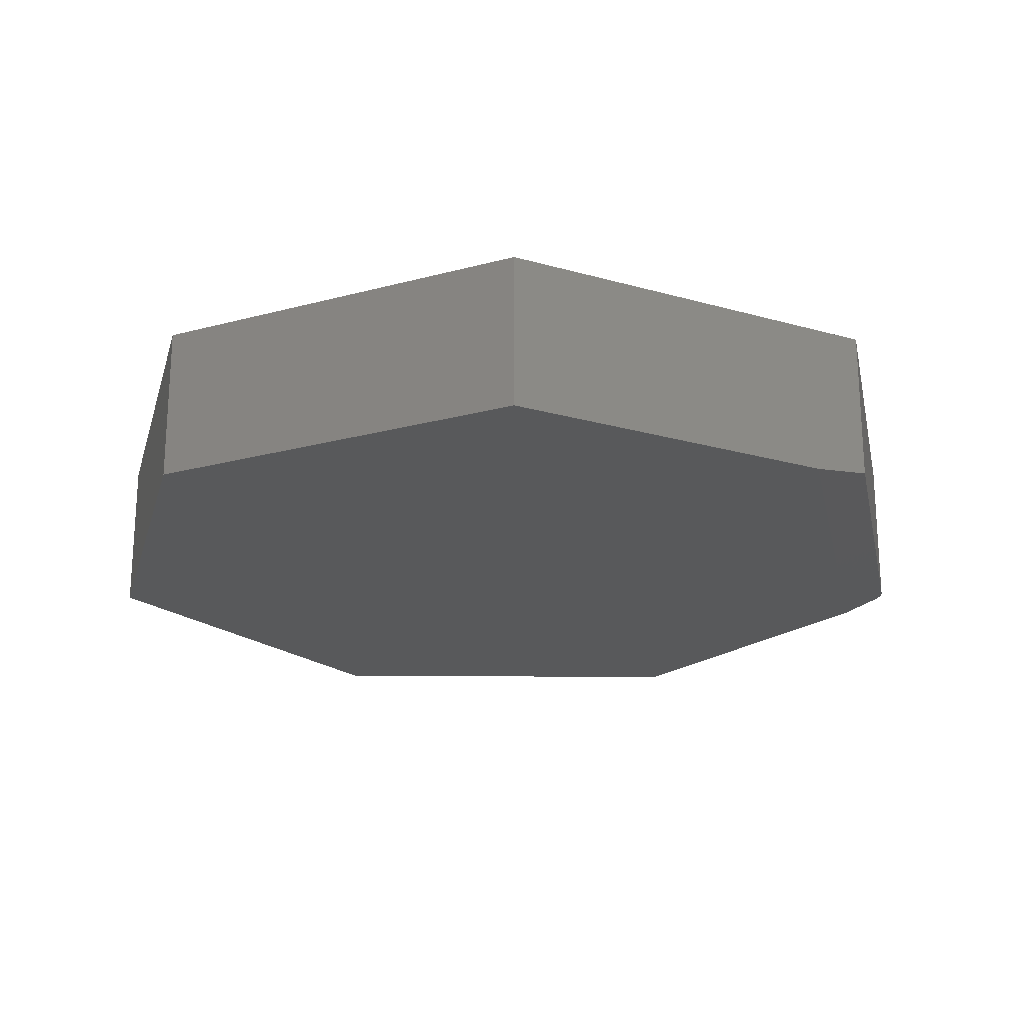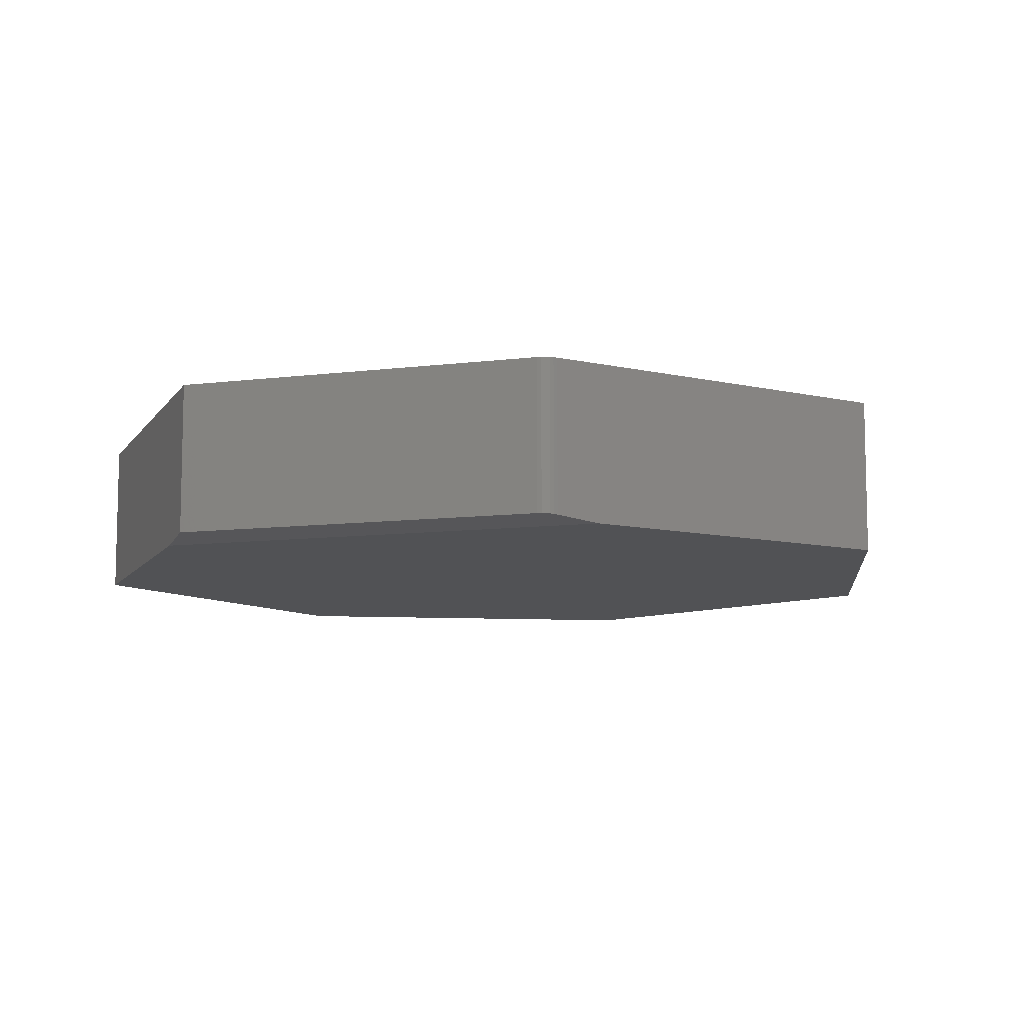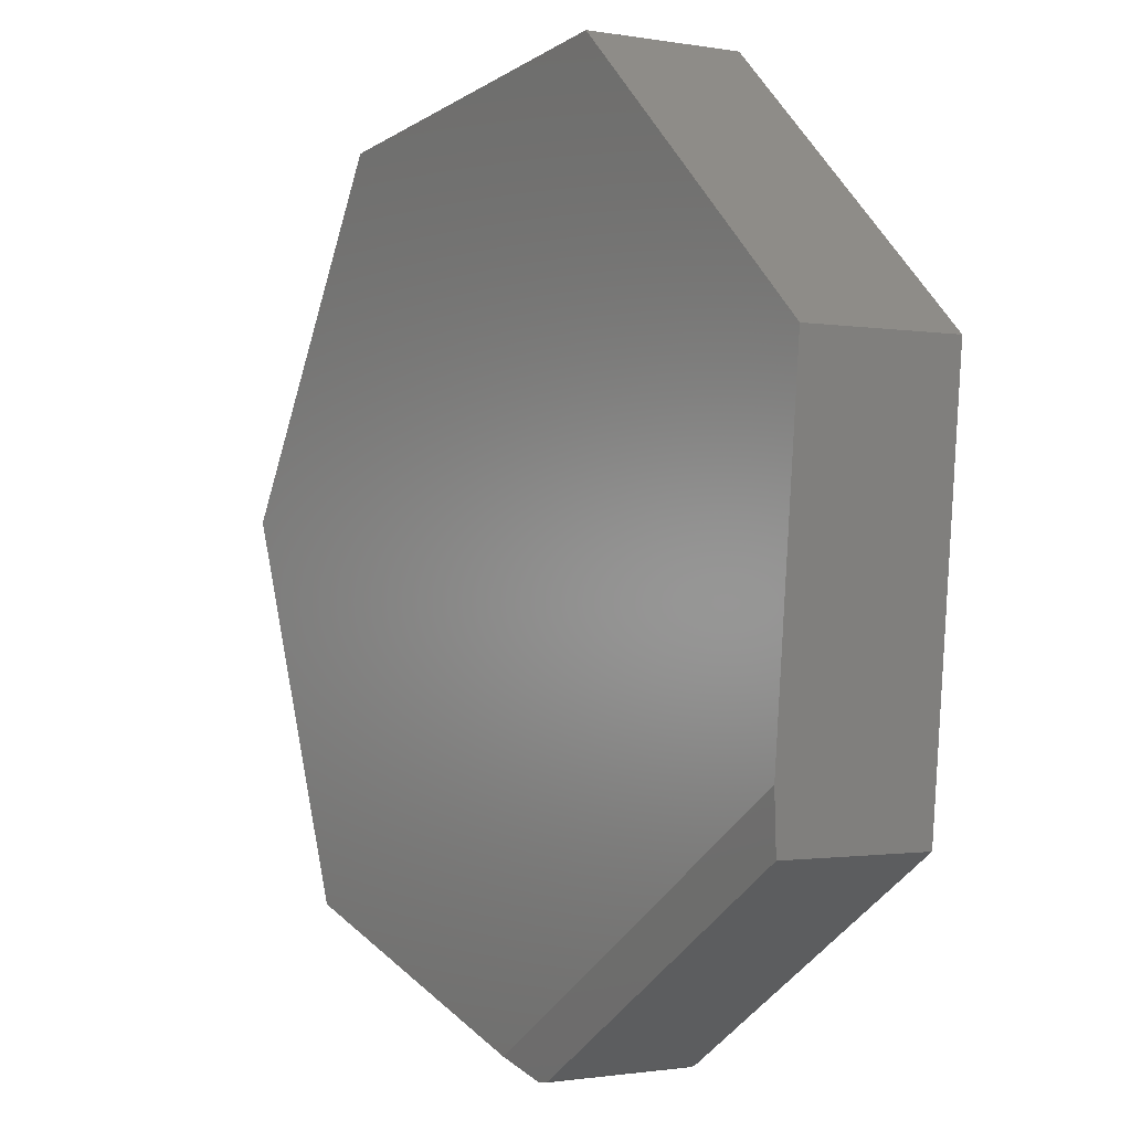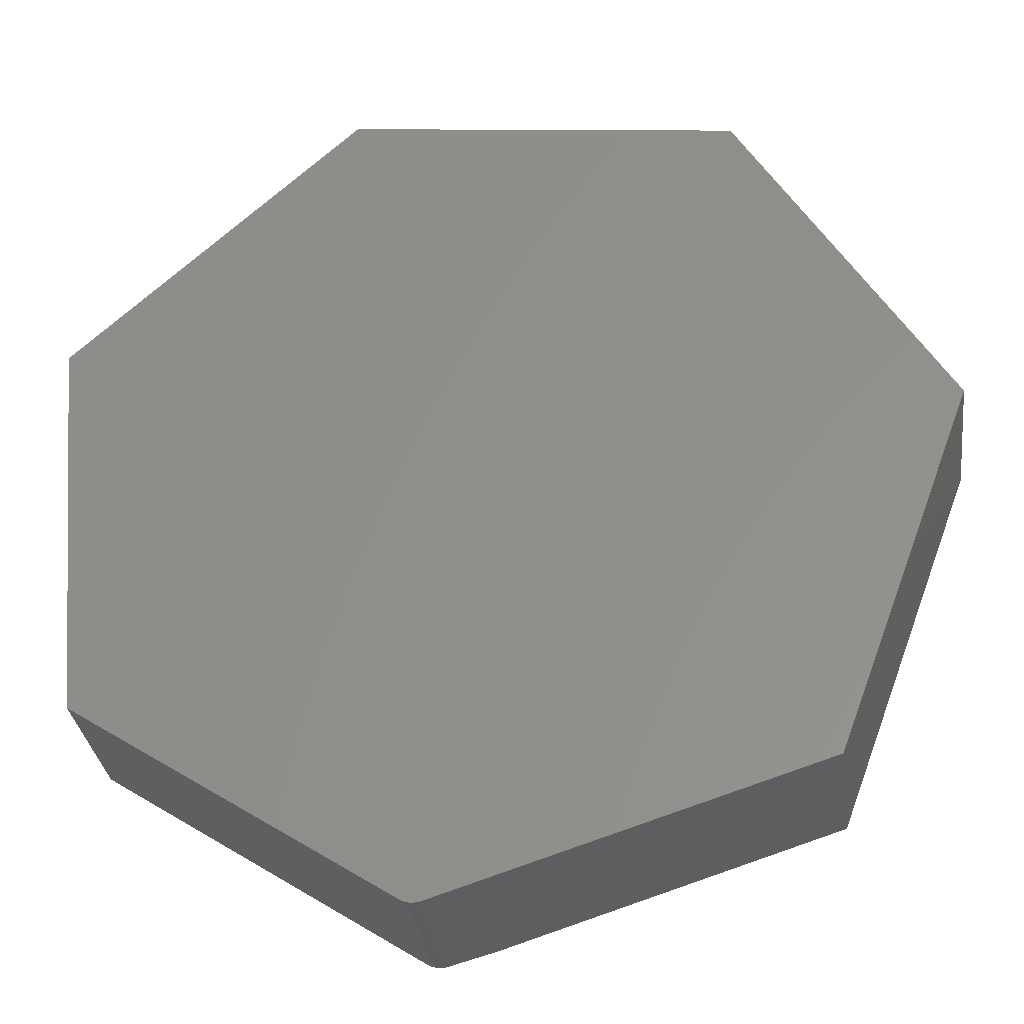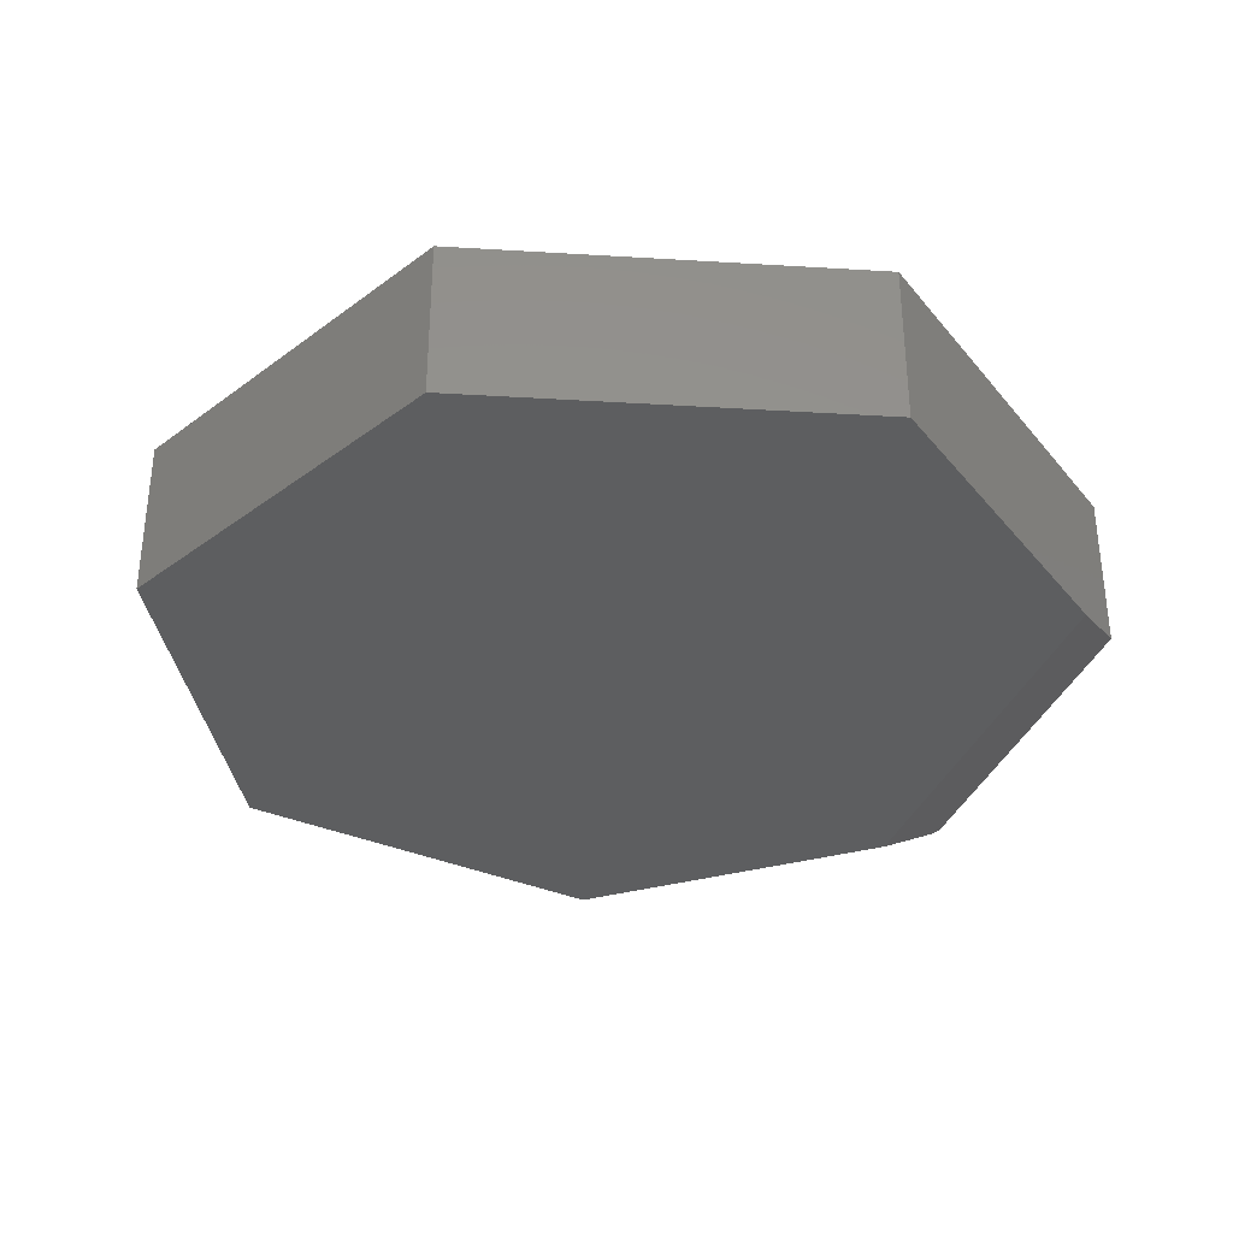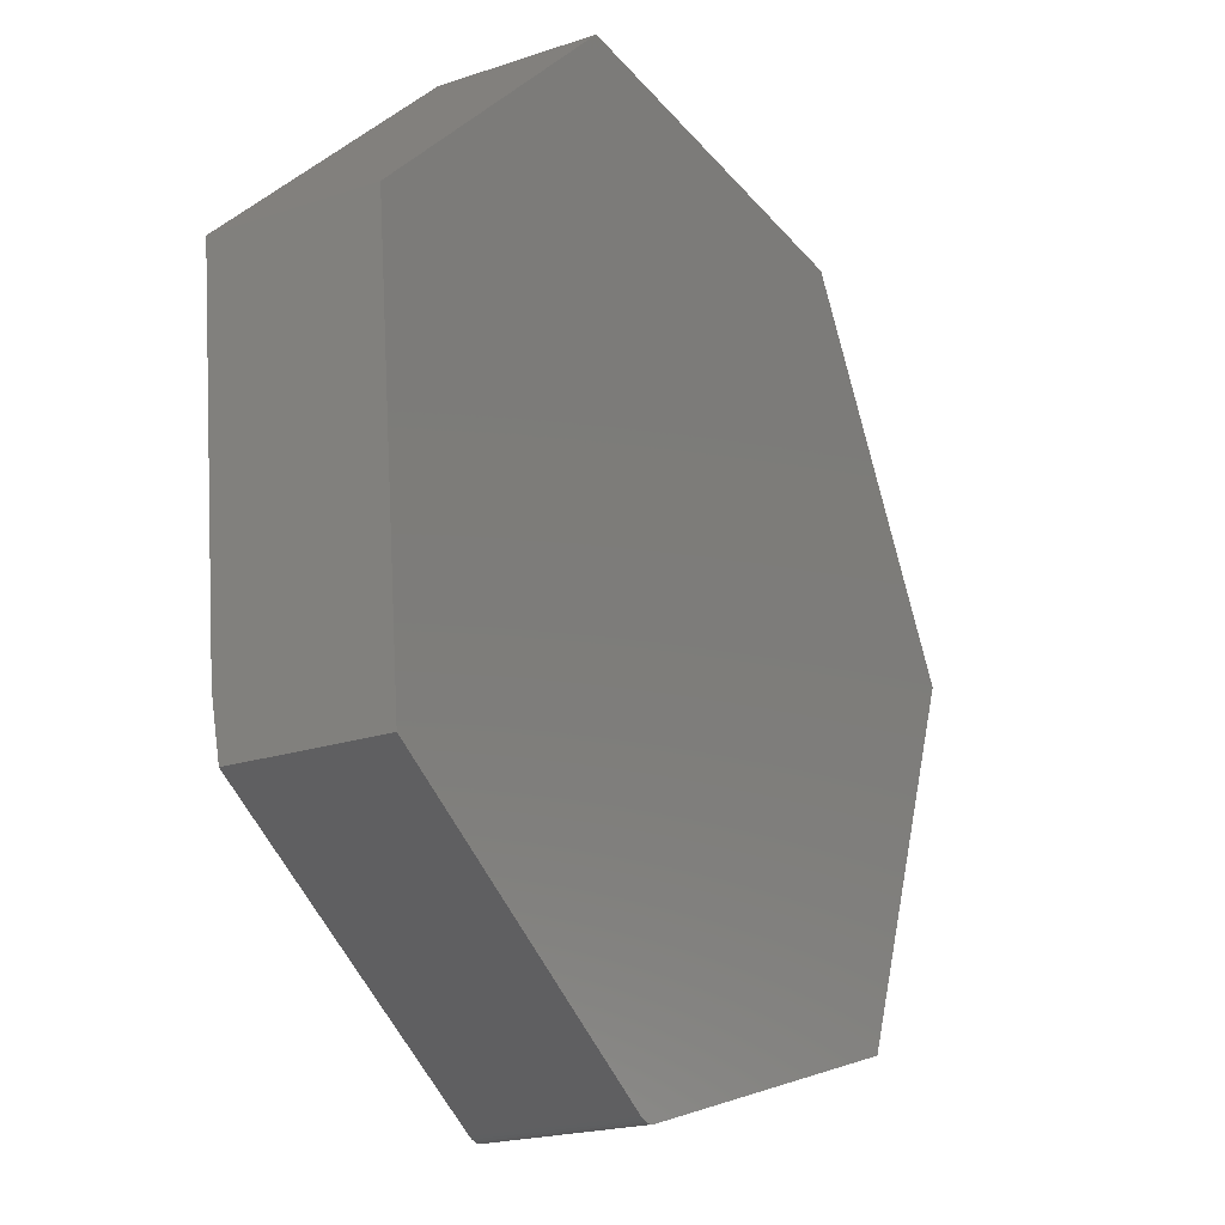
<metadata>
{"format":"stl","ext":"stl","renderer":"f3d","projection":"perspective","resolution":1024,"background":"white","views":[{"elev":-21.5,"azim":-111.4,"up":"+Z"},{"elev":-9.2,"azim":-14.5,"up":"+Z"},{"elev":-1.2,"azim":-122.8,"up":"+Y"},{"elev":-32.0,"azim":7.6,"up":"+Y"},{"elev":-33.9,"azim":-141.6,"up":"+Z"},{"elev":-20.4,"azim":-58.4,"up":"+Y"}]}
</metadata>
<code>
# stl→obj: 26 verts, 48 faces
v -0.07604 -0.6211 0.00637
v -0.08142 -0.6223 0.006864
v -0.08697 -0.6225 0.007269
v -0.01345 -0.6012 0
v -0.09247 -0.6218 0.007568
v -0.09775 -0.62 0.007751
v -0.1026 -0.6174 0.007812
v -0.5421 -0.3286 0.007812
v -0.5495 -0.249 0
v 0.4391 -0.4577 0
v 0.4391 -0.4577 0.2188
v -0.07604 -0.6211 0.2188
v -0.5421 -0.3286 0.2188
v -0.1026 -0.6174 0.2188
v -0.08699 -0.6225 0.2188
v -0.08145 -0.6223 0.2188
v -0.09248 -0.6217 0.2188
v 0.6328 0.05872 0.2188
v -0.5938 0.2266 0.2188
v -0.09776 -0.62 0.2188
v -0.1935 0.601 0.2188
v 0.3488 0.5364 0.2188
v -0.5938 0.2266 0
v 0.6328 0.05872 0
v -0.1935 0.601 0
v 0.3488 0.5364 0
f 1 2 3
f 4 1 3
f 4 3 5
f 4 5 6
f 4 6 7
f 4 7 8
f 4 8 9
f 10 11 4
f 4 11 12
f 4 12 1
f 13 8 14
f 14 8 7
f 12 15 16
f 12 17 15
f 11 18 19
f 11 19 13
f 11 13 14
f 11 14 20
f 11 20 17
f 11 17 12
f 19 18 21
f 21 18 22
f 1 12 2
f 2 12 16
f 2 16 3
f 3 16 15
f 3 15 5
f 5 15 17
f 5 17 6
f 6 17 20
f 6 20 7
f 7 20 14
f 4 9 10
f 10 9 23
f 10 23 24
f 24 23 25
f 24 25 26
f 19 23 13
f 13 23 9
f 13 9 8
f 21 25 19
f 19 25 23
f 22 26 21
f 21 26 25
f 18 24 22
f 22 24 26
f 11 10 18
f 18 10 24

</code>
